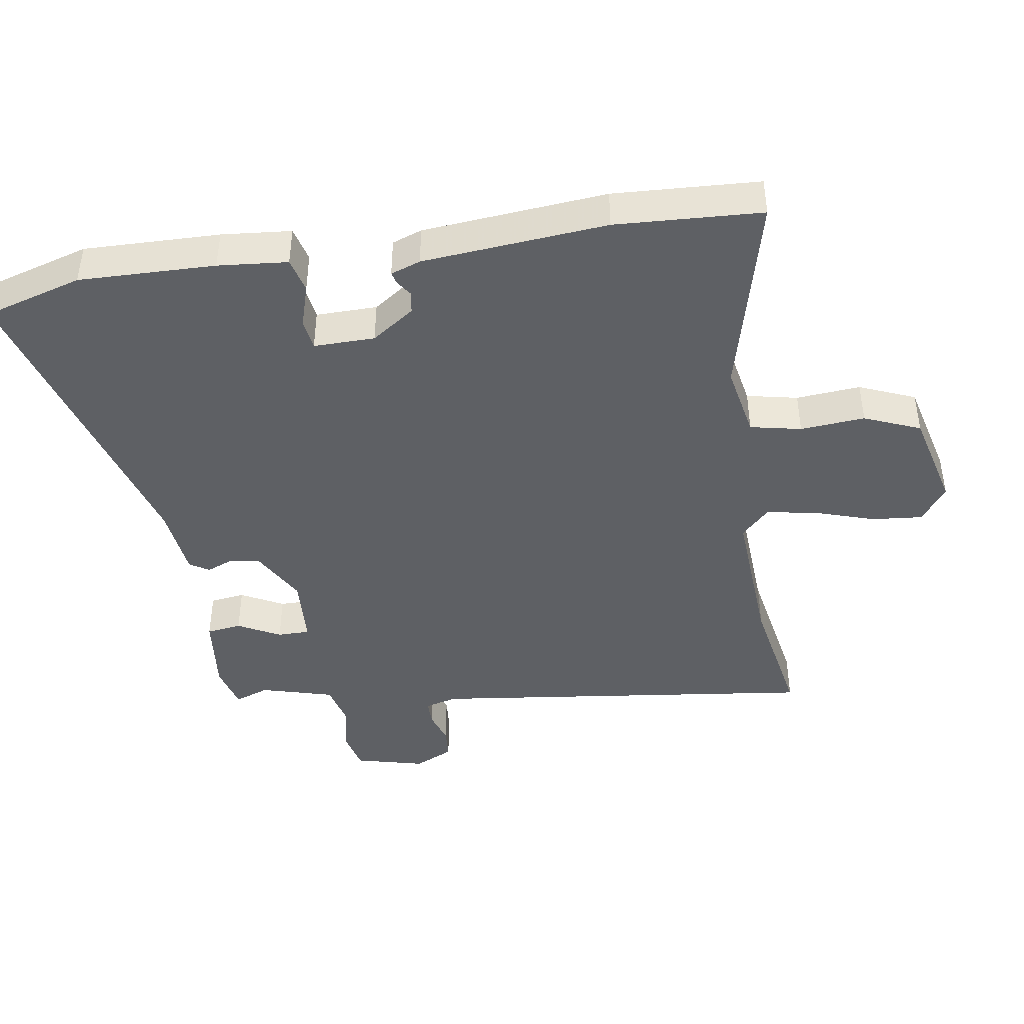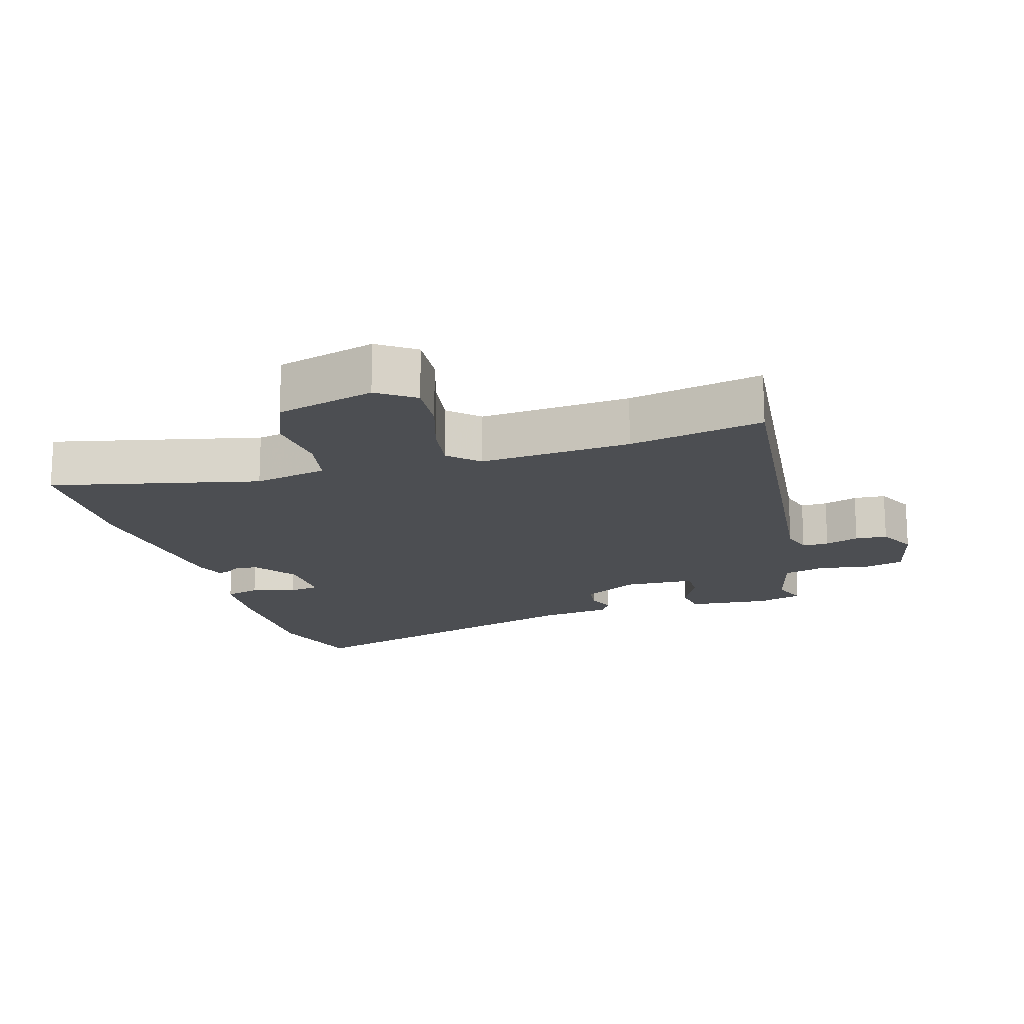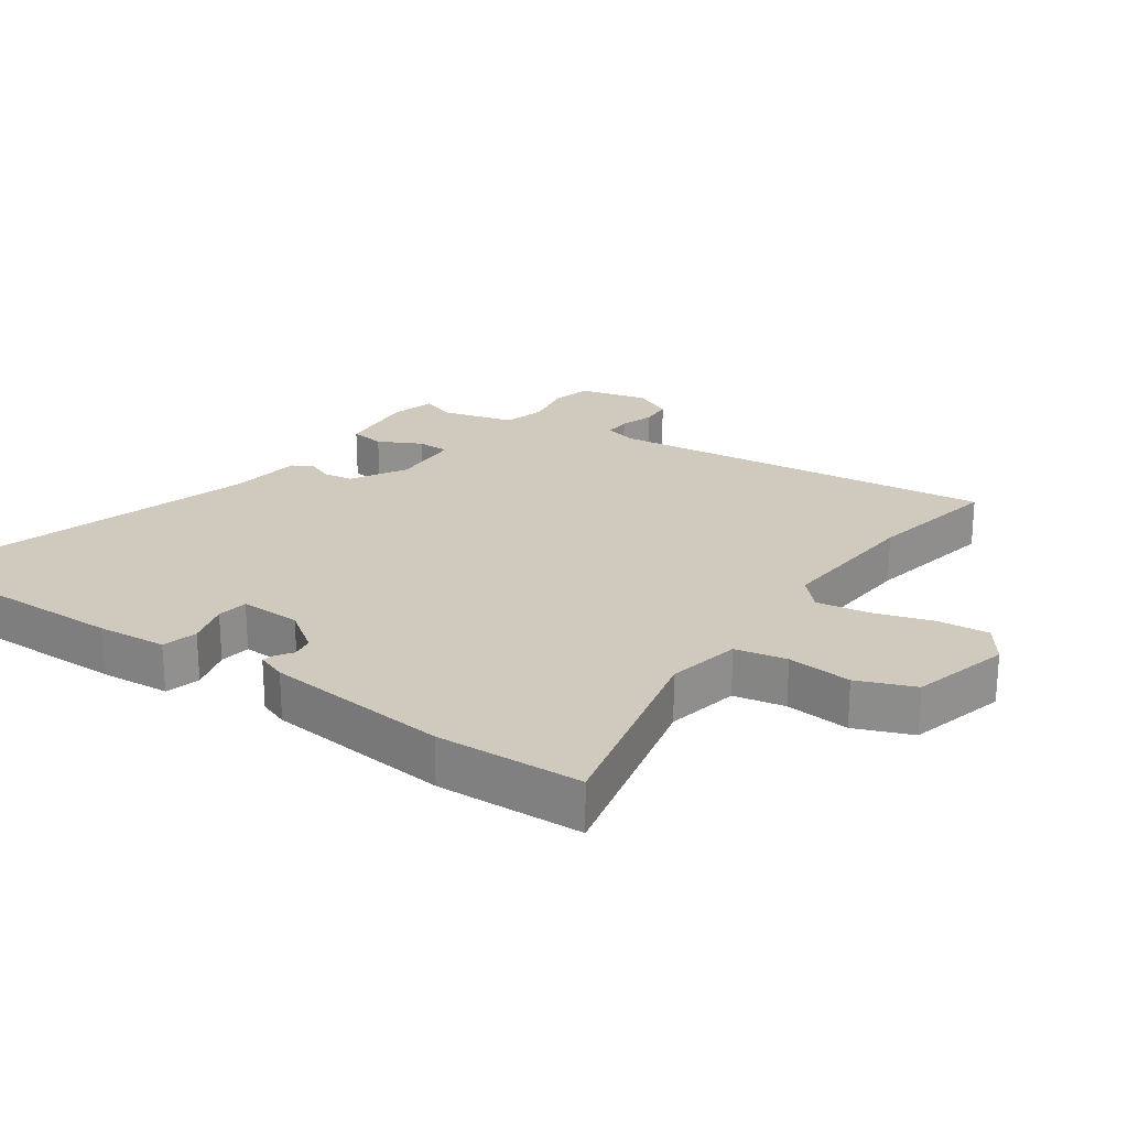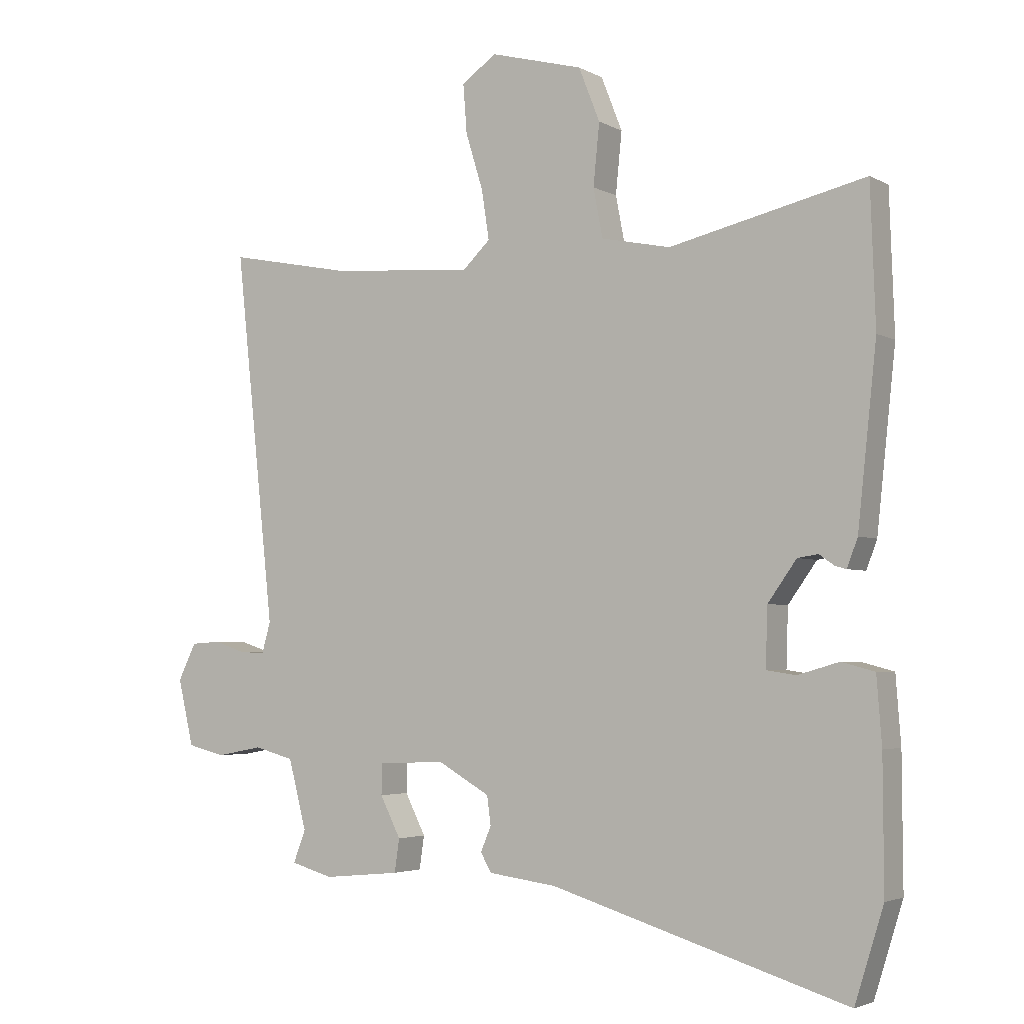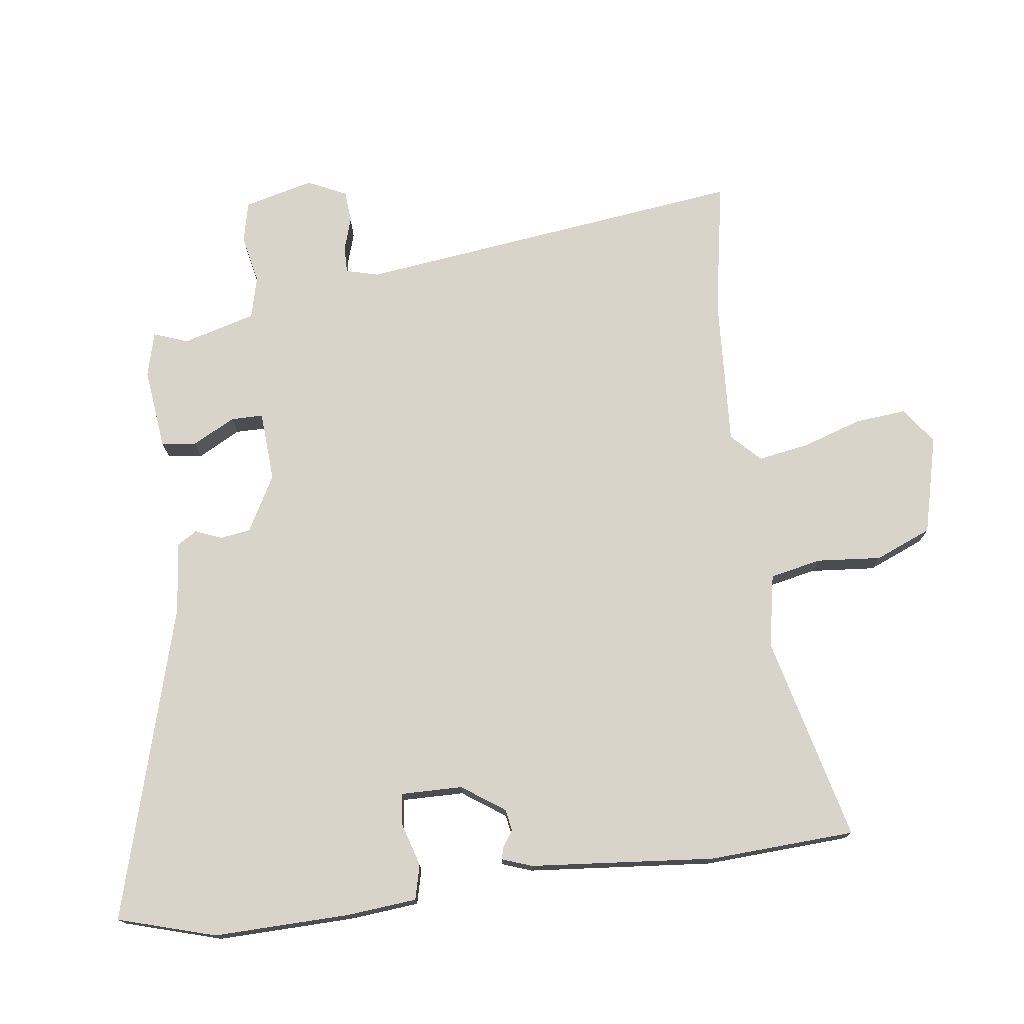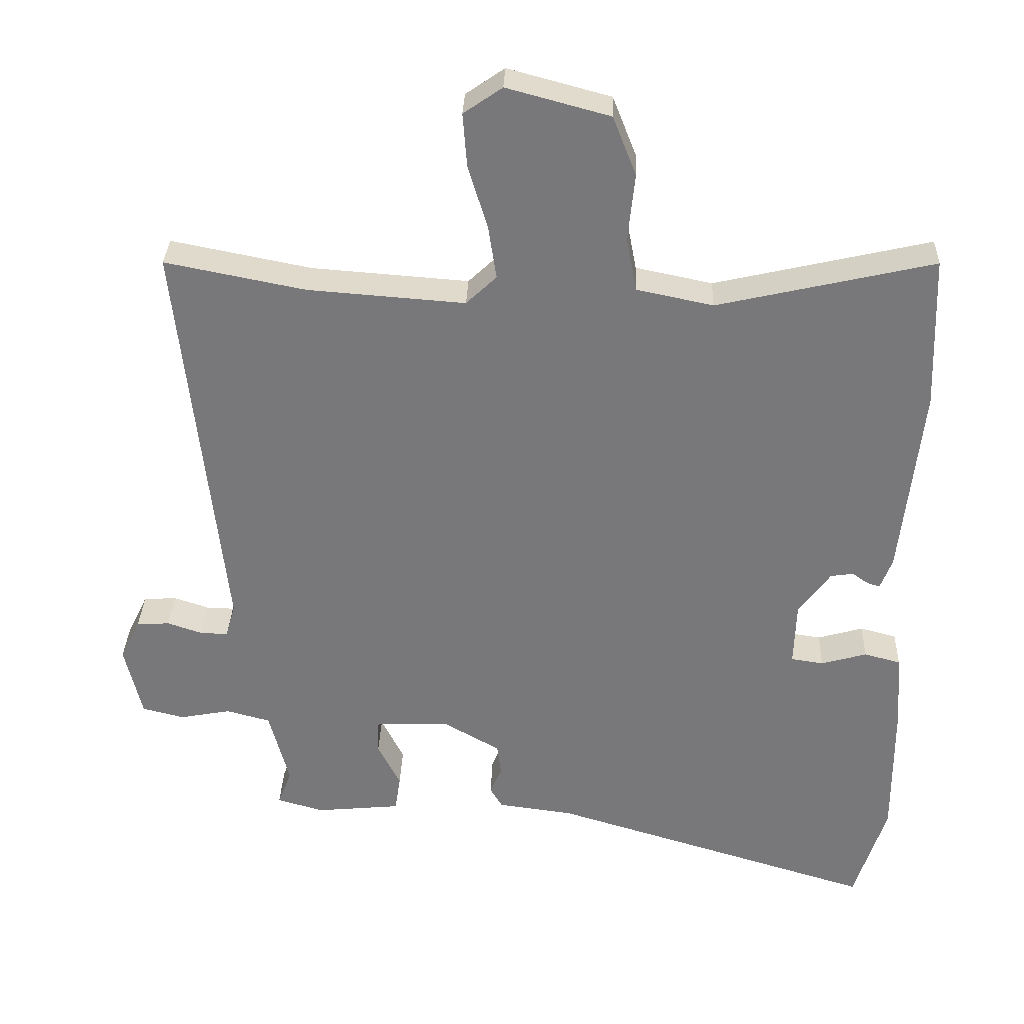
<metadata>
{"format":"obj","ext":"obj","renderer":"f3d","projection":"perspective","resolution":1024,"background":"white","views":[{"elev":-43.1,"azim":-82.1,"up":"+Y"},{"elev":-16.7,"azim":16.5,"up":"+Y"},{"elev":23.1,"azim":-55.3,"up":"+Y"},{"elev":-3.5,"azim":-149.0,"up":"+Z"},{"elev":74.8,"azim":-98.4,"up":"+Y"},{"elev":32.2,"azim":-177.9,"up":"+Z"}]}
</metadata>
<code>
v 0.395 0.07 0.479
v 0.598 0.07 0.519
v 0.534 0.07 -0.076
v 0.548 0.07 -0.125
v 0.588 0.07 -0.124
v 0.639 0.07 -0.107
v 0.687 0.07 -0.11
v 0.716 0.07 -0.169
v 0.691 0.07 -0.275
v 0.63 0.07 -0.29
v 0.556 0.07 -0.276
v 0.492 0.07 -0.293
v 0.463 0.07 -0.404
v 0.483 0.07 -0.456
v 0.415 0.07 -0.475
v 0.292 0.07 -0.463
v 0.284 0.07 -0.41
v 0.317 0.07 -0.345
v 0.316 0.07 -0.296
v 0.209 0.07 -0.291
v 0.125 0.07 -0.339
v 0.119 0.07 -0.385
v 0.136 0.07 -0.425
v 0.118 0.07 -0.455
v 0.009 0.07 -0.469
v -0.465 0.07 -0.612
v -0.511 0.07 -0.465
v -0.51 0.07 -0.258
v -0.502 0.07 -0.152
v -0.449 0.07 -0.138
v -0.383 0.07 -0.157
v -0.336 0.07 -0.15
v -0.339 0.07 -0.057
v -0.385 0.07 0.007
v -0.418 0.07 0.012
v -0.442 0.07 -0.005
v -0.46 0.07 -0.01
v -0.477 0.07 0.035
v -0.507 0.07 0.315
v -0.499 0.07 0.537
v -0.186 0.07 0.465
v -0.075 0.07 0.488
v -0.06 0.07 0.566
v -0.07 0.07 0.664
v -0.036 0.07 0.75
v 0.113 0.07 0.79
v 0.169 0.07 0.751
v 0.163 0.07 0.673
v 0.135 0.07 0.582
v 0.123 0.07 0.504
v 0.167 0.07 0.462
v 0.395 0 0.479
v 0.598 0 0.519
v 0.534 0 -0.076
v 0.548 0 -0.125
v 0.588 0 -0.124
v 0.639 0 -0.107
v 0.687 0 -0.11
v 0.716 0 -0.169
v 0.691 0 -0.275
v 0.63 0 -0.29
v 0.556 0 -0.276
v 0.492 0 -0.293
v 0.463 0 -0.404
v 0.483 0 -0.456
v 0.415 0 -0.475
v 0.292 0 -0.463
v 0.284 0 -0.41
v 0.317 0 -0.345
v 0.316 0 -0.296
v 0.209 0 -0.291
v 0.125 0 -0.339
v 0.119 0 -0.385
v 0.136 0 -0.425
v 0.118 0 -0.455
v 0.009 0 -0.469
v -0.465 0 -0.612
v -0.511 0 -0.465
v -0.51 0 -0.258
v -0.502 0 -0.152
v -0.449 0 -0.138
v -0.383 0 -0.157
v -0.336 0 -0.15
v -0.339 0 -0.057
v -0.385 0 0.007
v -0.418 0 0.012
v -0.442 0 -0.005
v -0.46 0 -0.01
v -0.477 0 0.035
v -0.507 0 0.315
v -0.499 0 0.537
v -0.186 0 0.465
v -0.075 0 0.488
v -0.06 0 0.566
v -0.07 0 0.664
v -0.036 0 0.75
v 0.113 0 0.79
v 0.169 0 0.751
v 0.163 0 0.673
v 0.135 0 0.582
v 0.123 0 0.504
v 0.167 0 0.462
f 46 47 48 49
f 46 49 50
f 43 44 45 46
f 42 43 46 50
f 41 42 50 51
f 39 40 41
f 38 39 41 51
f 35 36 37 38
f 34 35 38 51
f 28 29 30 31
f 28 31 32
f 25 26 27 28
f 25 28 32
f 22 23 24 25
f 21 22 25 32
f 20 21 32 33
f 15 16 17 18
f 13 14 15 18
f 12 13 18 19
f 11 12 19 20
f 9 10 11
f 8 9 11
f 5 6 7 8
f 4 5 8 11
f 3 4 11 20
f 1 2 3 20
f 33 34 51
f 1 20 33 51
f 100 99 98 97
f 101 100 97
f 97 96 95 94
f 101 97 94 93
f 102 101 93 92
f 92 91 90
f 102 92 90 89
f 89 88 87 86
f 102 89 86 85
f 82 81 80 79
f 83 82 79
f 79 78 77 76
f 83 79 76
f 76 75 74 73
f 83 76 73 72
f 84 83 72 71
f 69 68 67 66
f 69 66 65 64
f 70 69 64 63
f 71 70 63 62
f 62 61 60
f 62 60 59
f 59 58 57 56
f 62 59 56 55
f 71 62 55 54
f 71 54 53 52
f 102 85 84
f 102 84 71 52
f 1 52 53 2
f 2 53 54 3
f 3 54 55 4
f 4 55 56 5
f 5 56 57 6
f 6 57 58 7
f 7 58 59 8
f 8 59 60 9
f 9 60 61 10
f 10 61 62 11
f 11 62 63 12
f 12 63 64 13
f 13 64 65 14
f 14 65 66 15
f 15 66 67 16
f 16 67 68 17
f 17 68 69 18
f 18 69 70 19
f 19 70 71 20
f 20 71 72 21
f 21 72 73 22
f 22 73 74 23
f 23 74 75 24
f 24 75 76 25
f 25 76 77 26
f 26 77 78 27
f 27 78 79 28
f 28 79 80 29
f 29 80 81 30
f 30 81 82 31
f 31 82 83 32
f 32 83 84 33
f 33 84 85 34
f 34 85 86 35
f 35 86 87 36
f 36 87 88 37
f 37 88 89 38
f 38 89 90 39
f 39 90 91 40
f 40 91 92 41
f 41 92 93 42
f 42 93 94 43
f 43 94 95 44
f 44 95 96 45
f 45 96 97 46
f 46 97 98 47
f 47 98 99 48
f 48 99 100 49
f 49 100 101 50
f 50 101 102 51
f 51 102 52 1

</code>
